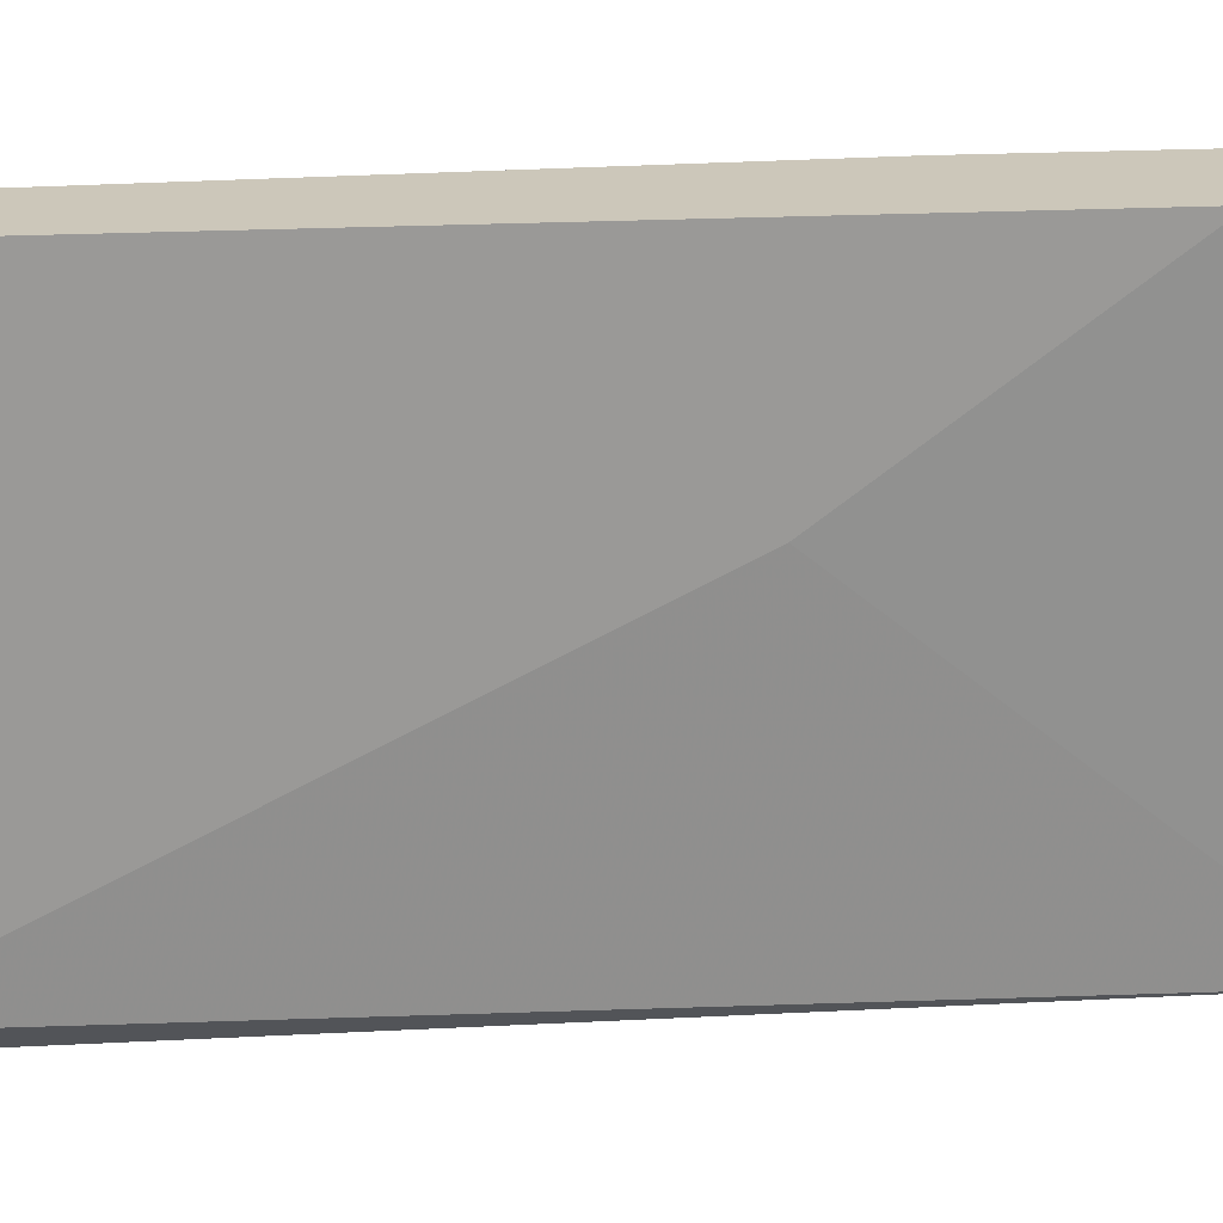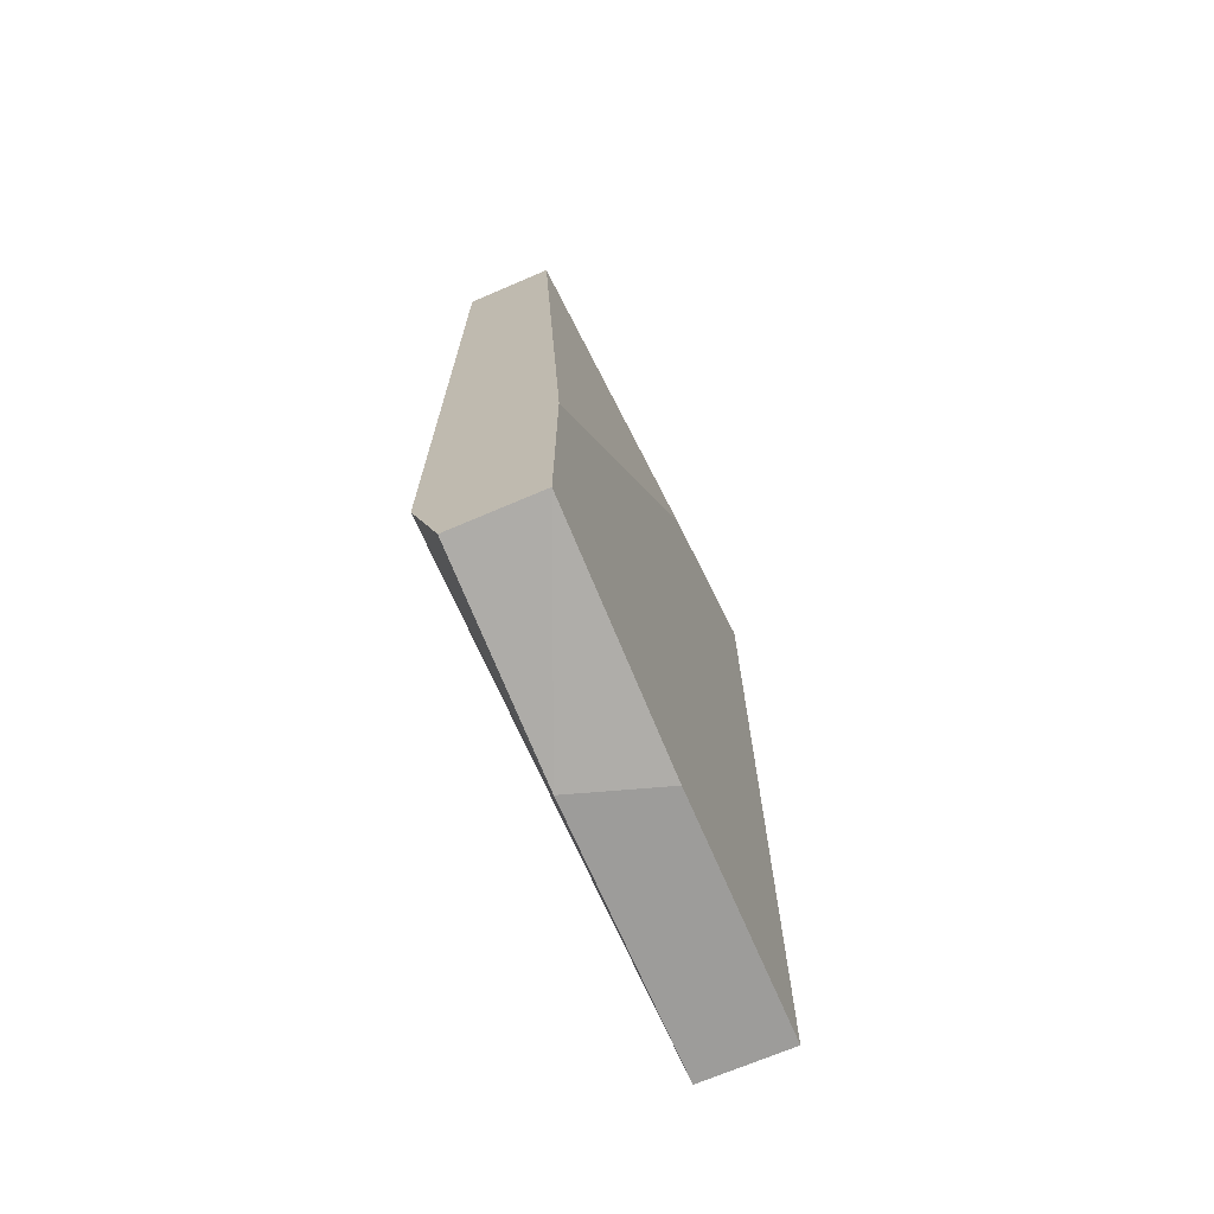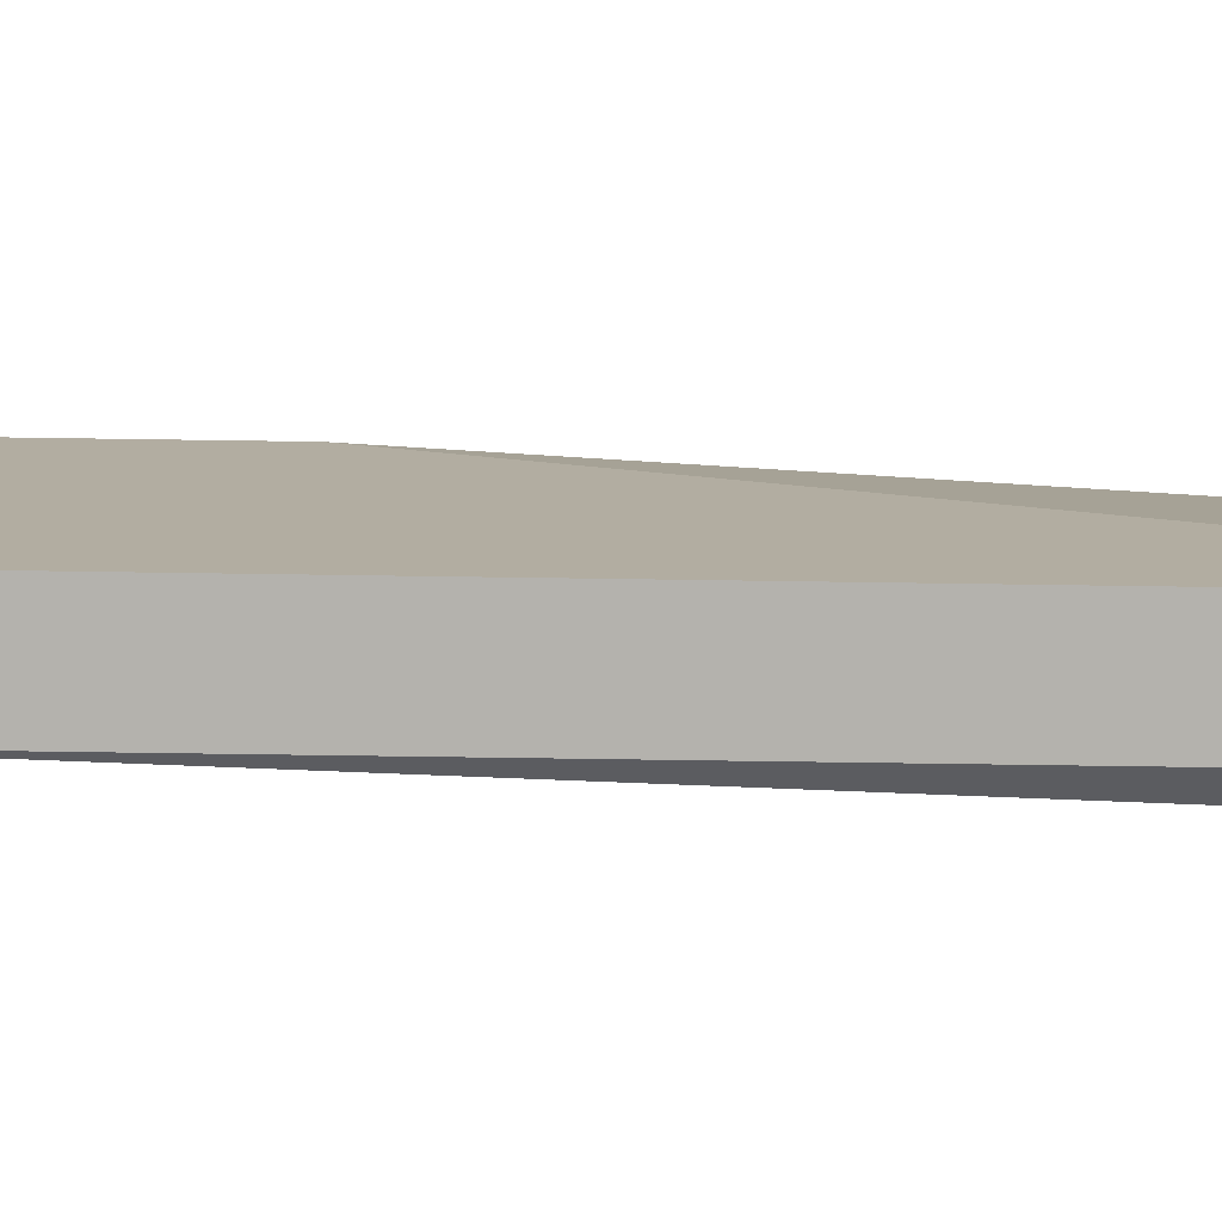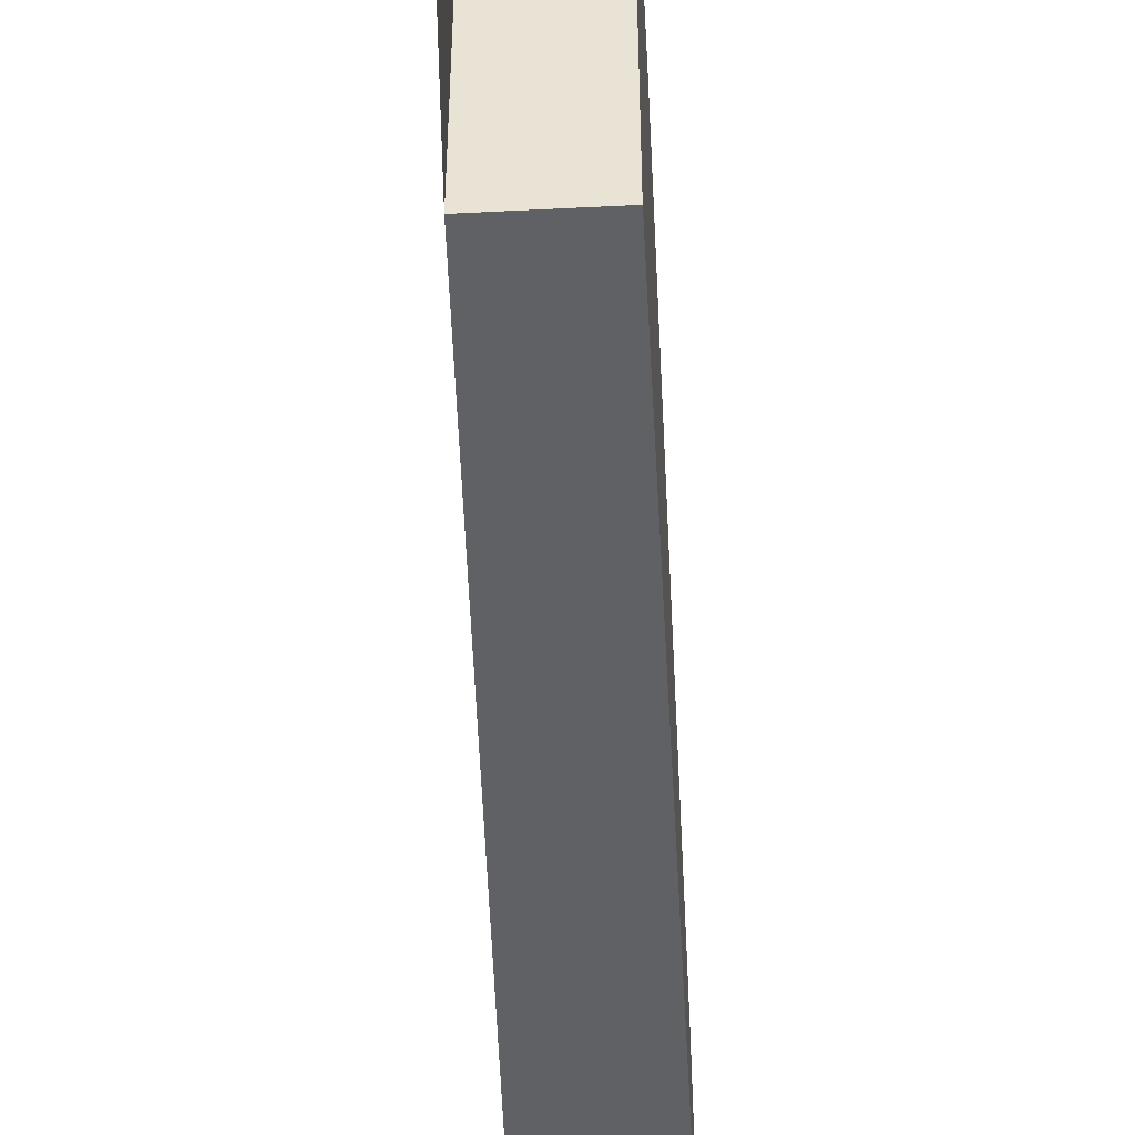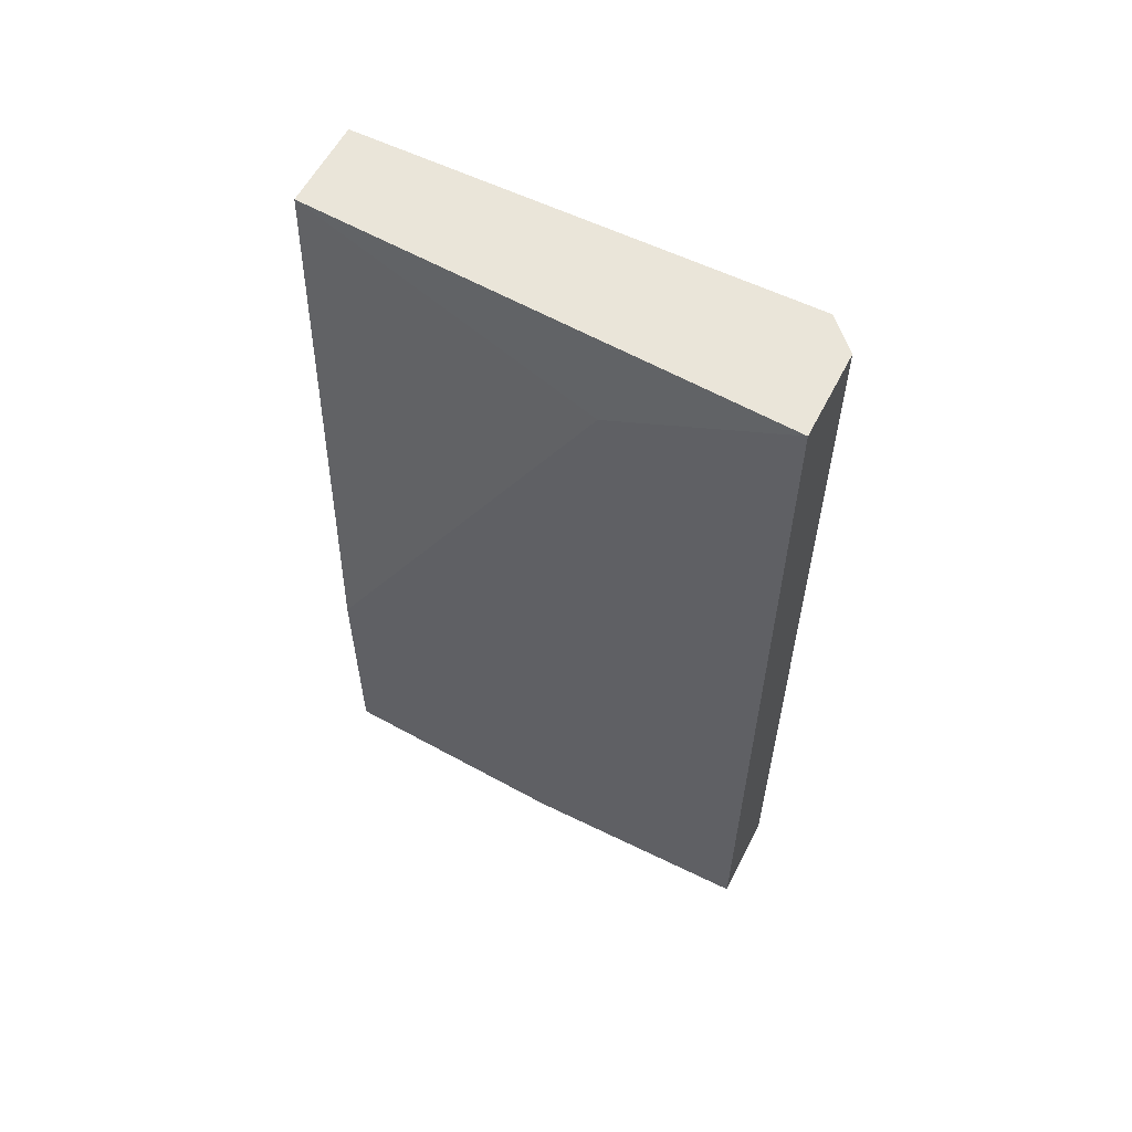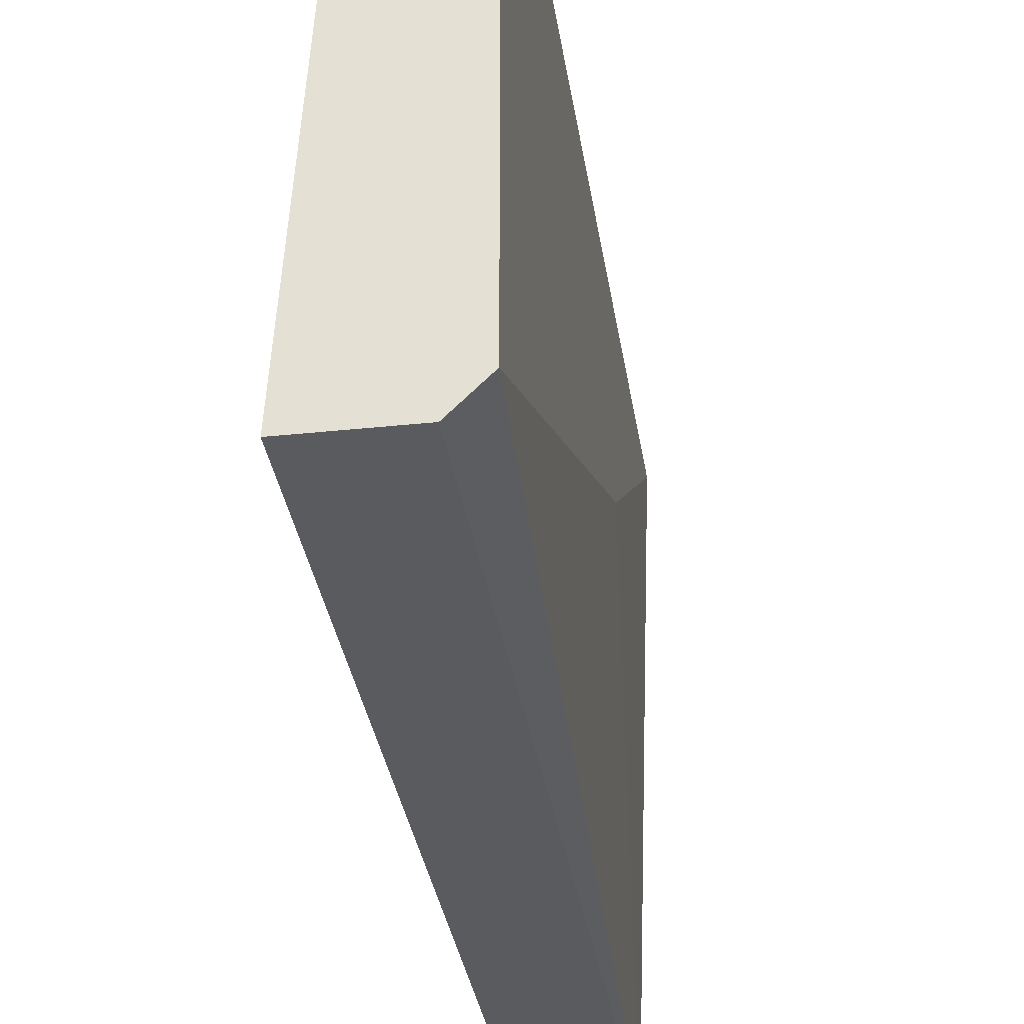
<metadata>
{"format":"obj","ext":"obj","renderer":"f3d","projection":"perspective","resolution":1024,"background":"white","views":[{"elev":21.5,"azim":-95.3,"up":"+Z"},{"elev":-70.0,"azim":23.2,"up":"+Y"},{"elev":-79.6,"azim":89.2,"up":"+Z"},{"elev":-46.6,"azim":3.3,"up":"+Z"},{"elev":58.1,"azim":116.9,"up":"+Y"},{"elev":-33.1,"azim":-171.6,"up":"+Z"}]}
</metadata>
<code>
v 0.05446 -0.02636 0.001009
v 0.05446 -0.02752 -0.01753
v 0.05446 -0.02752 -0.007105
v 0.05446 0.007252 -0.01753
v 0.05678 0.007252 0.001009
v 0.05794 -0.02636 0.001009
v 0.05794 -0.02752 -0.008263
v 0.05794 -0.02752 -0.01753
v 0.05794 -0.01709 0.001009
v 0.05794 0.007252 -0.01753
v 0.05794 0.003773 -0.01058
v 0.0533 -0.01361 -0.005945
v 0.0533 0.007252 0.001009
v 0.0533 0.007252 -0.01637
v 0.0533 -0.02288 0.001009
f 3 8 7
f 11 6 8
f 12 14 2
f 6 5 15
f 14 12 15
f 12 2 15
f 5 14 13
f 15 5 13
f 14 15 13
f 5 11 10
f 11 8 10
f 14 5 10
f 8 2 10
f 2 8 3
f 15 2 3
f 2 14 4
f 14 10 4
f 10 2 4
f 11 5 9
f 6 11 9
f 5 6 9
f 6 15 1
f 3 6 1
f 15 3 1
f 8 6 7
f 6 3 7

</code>
